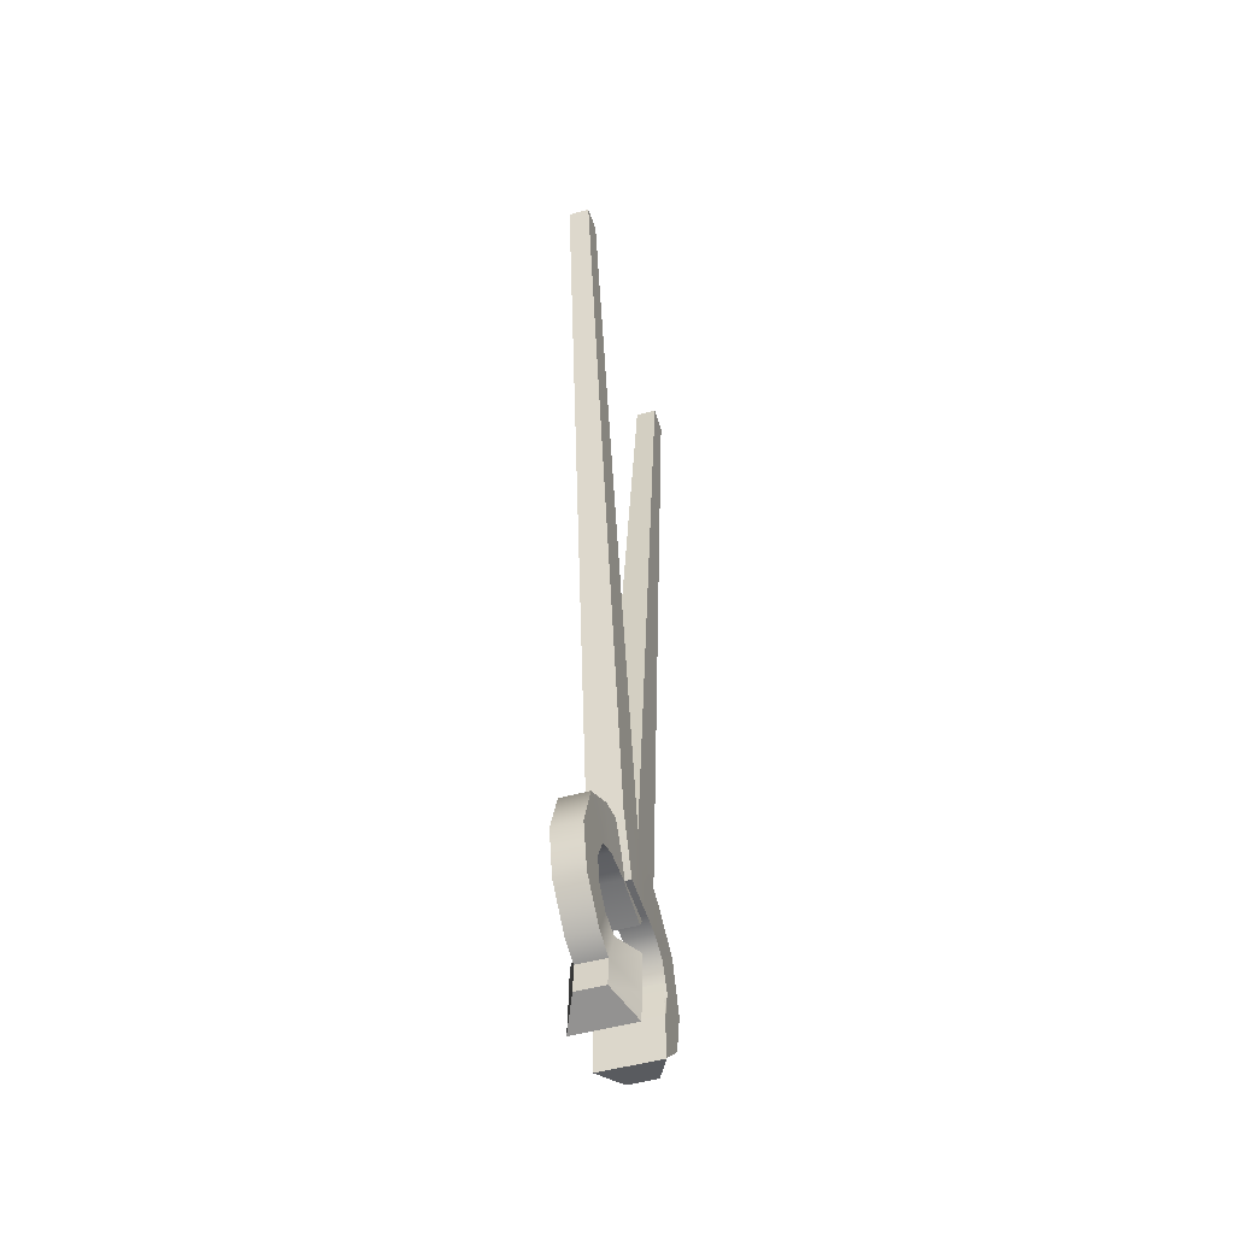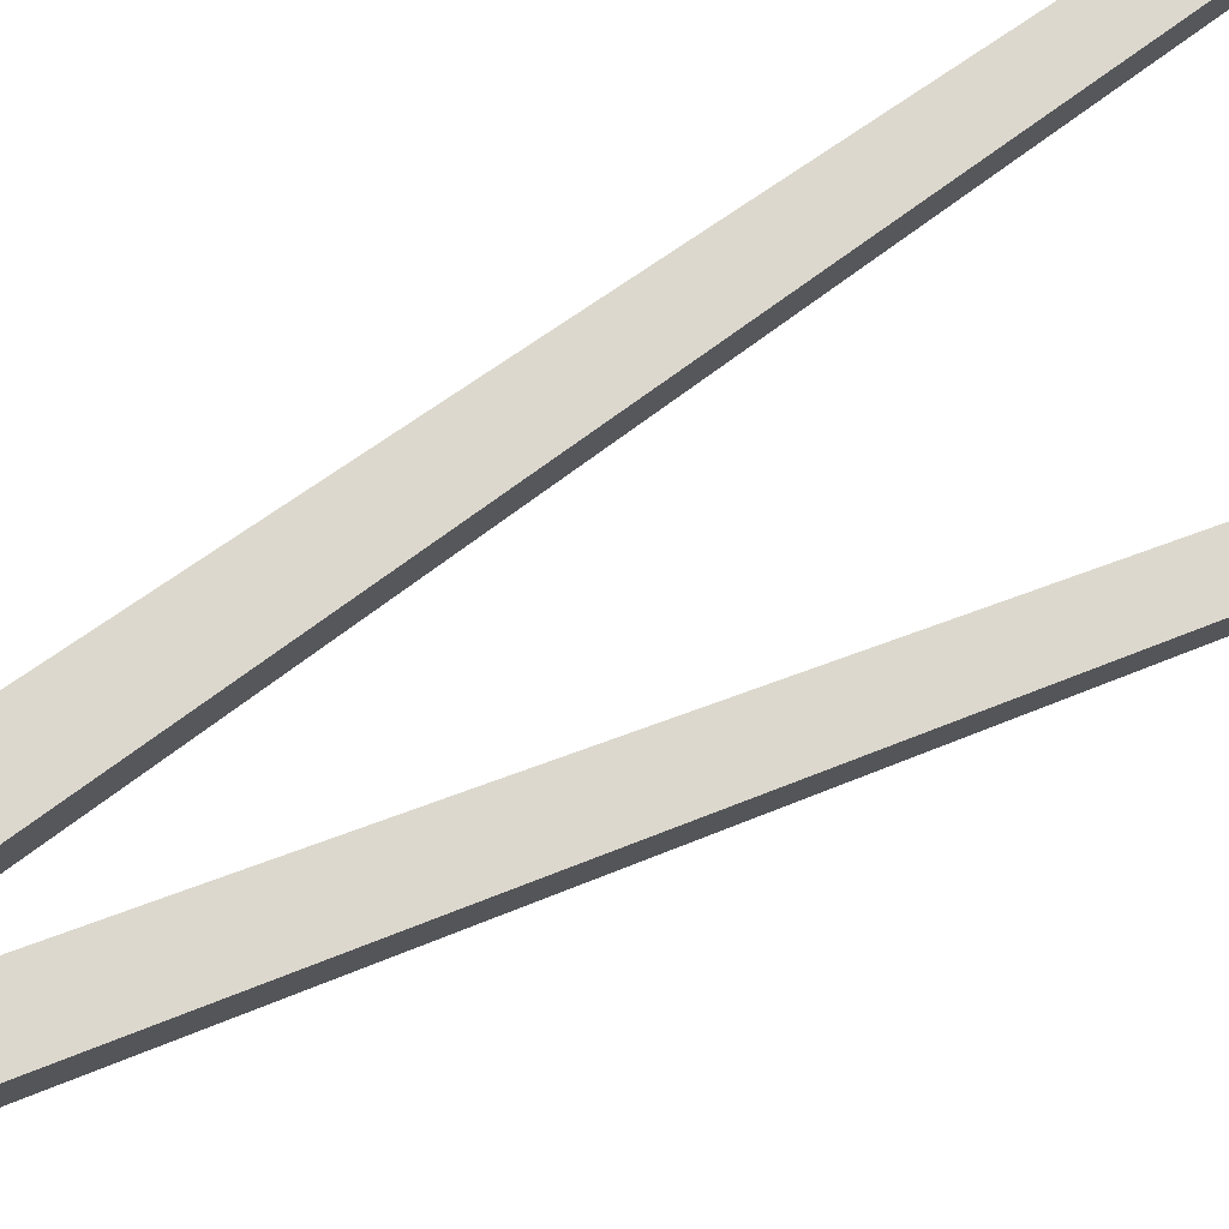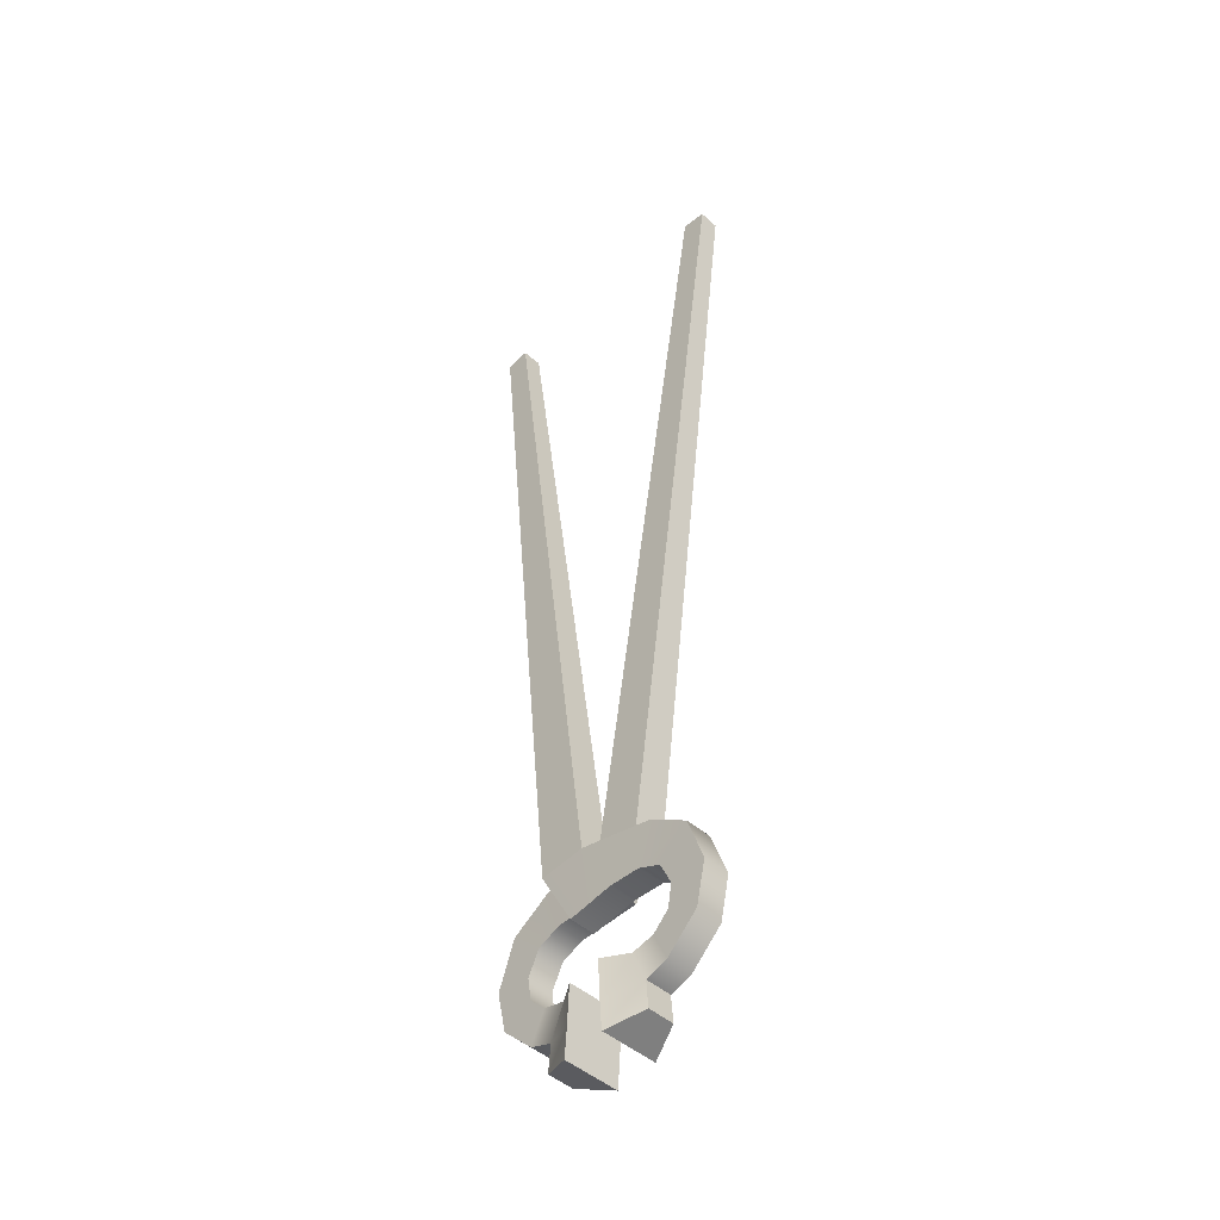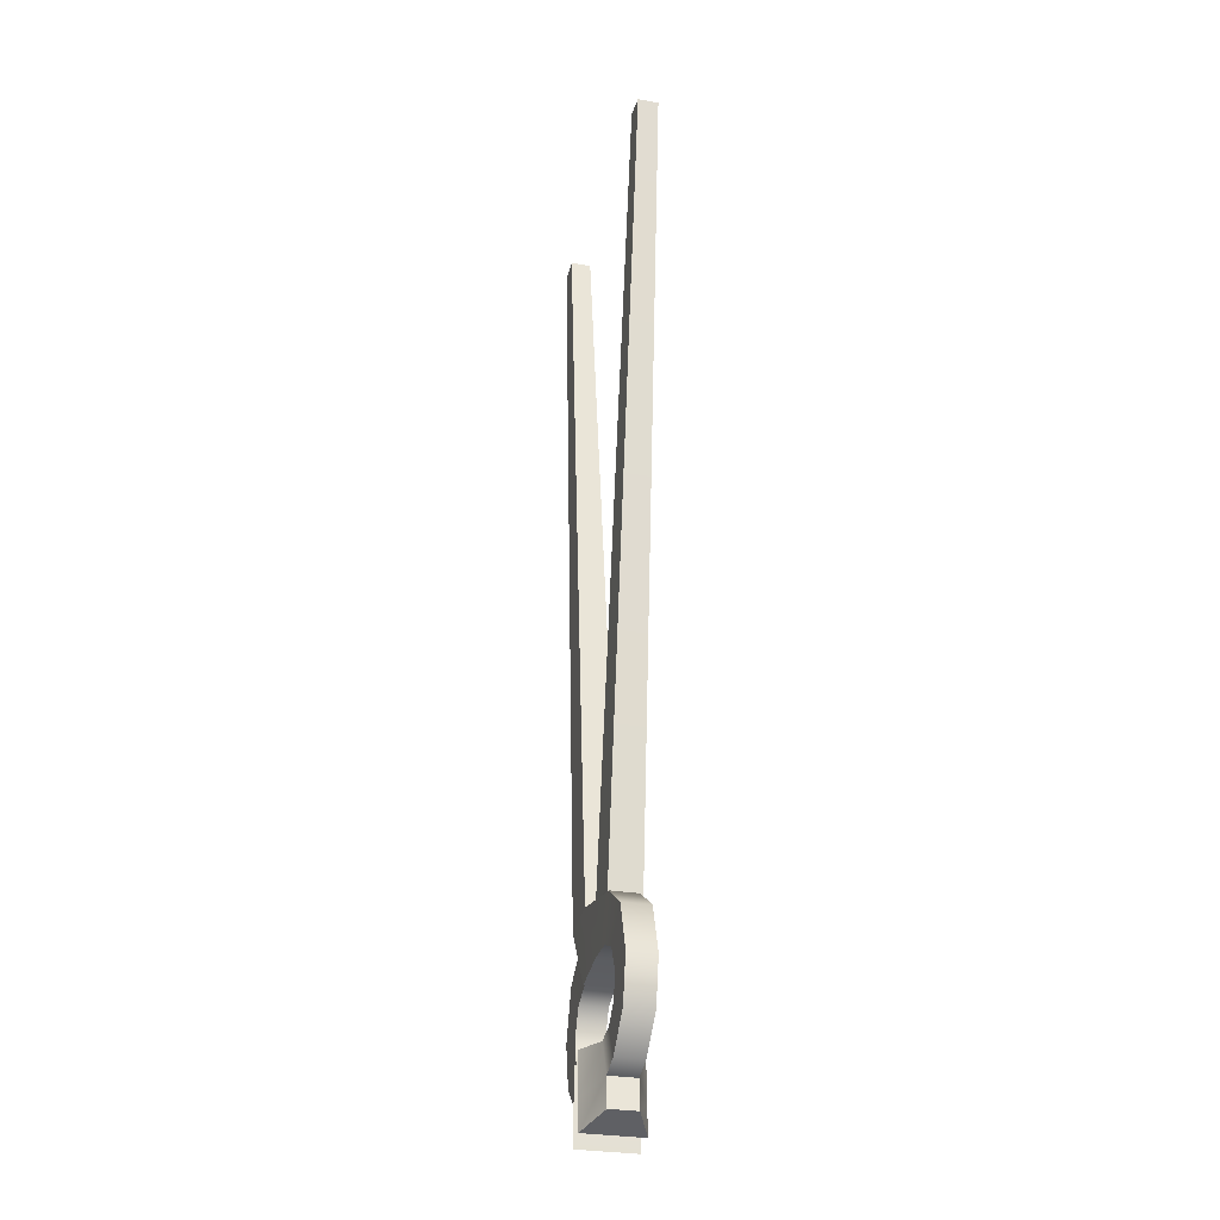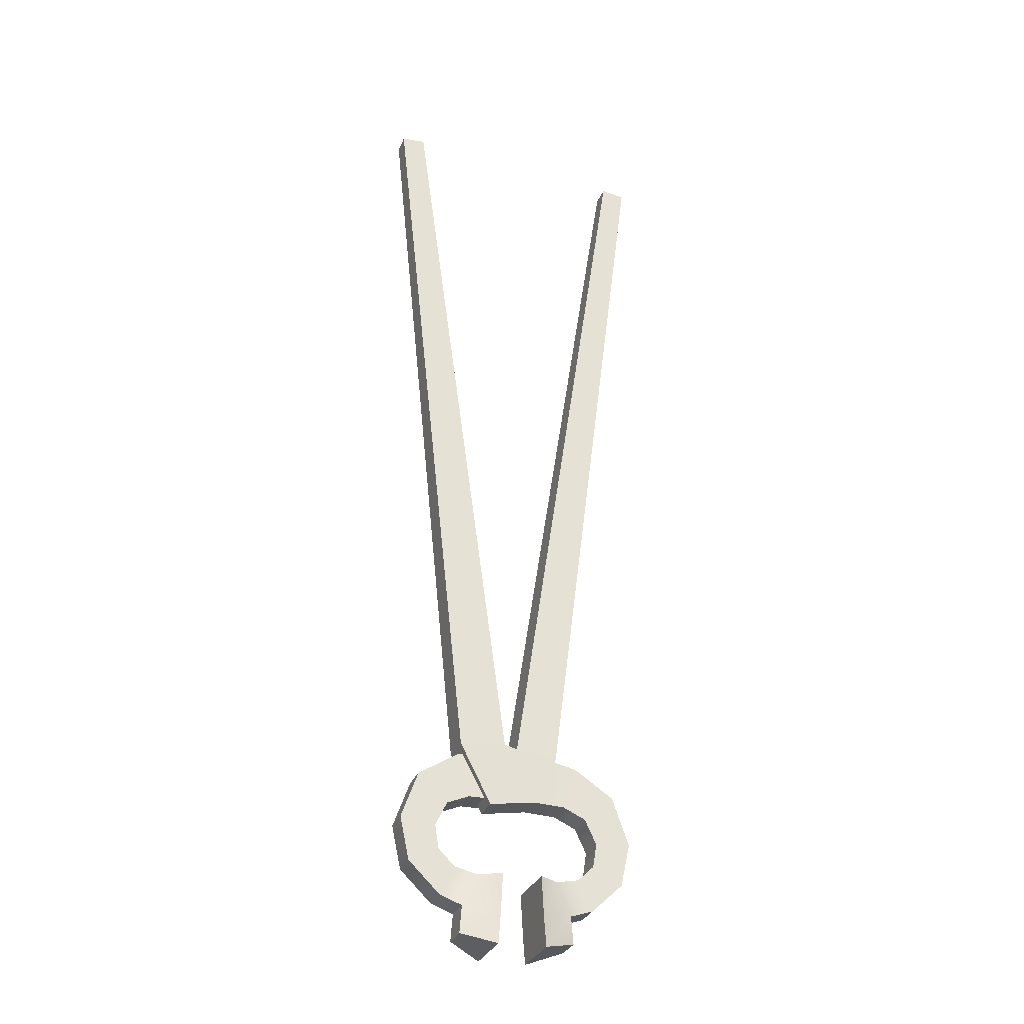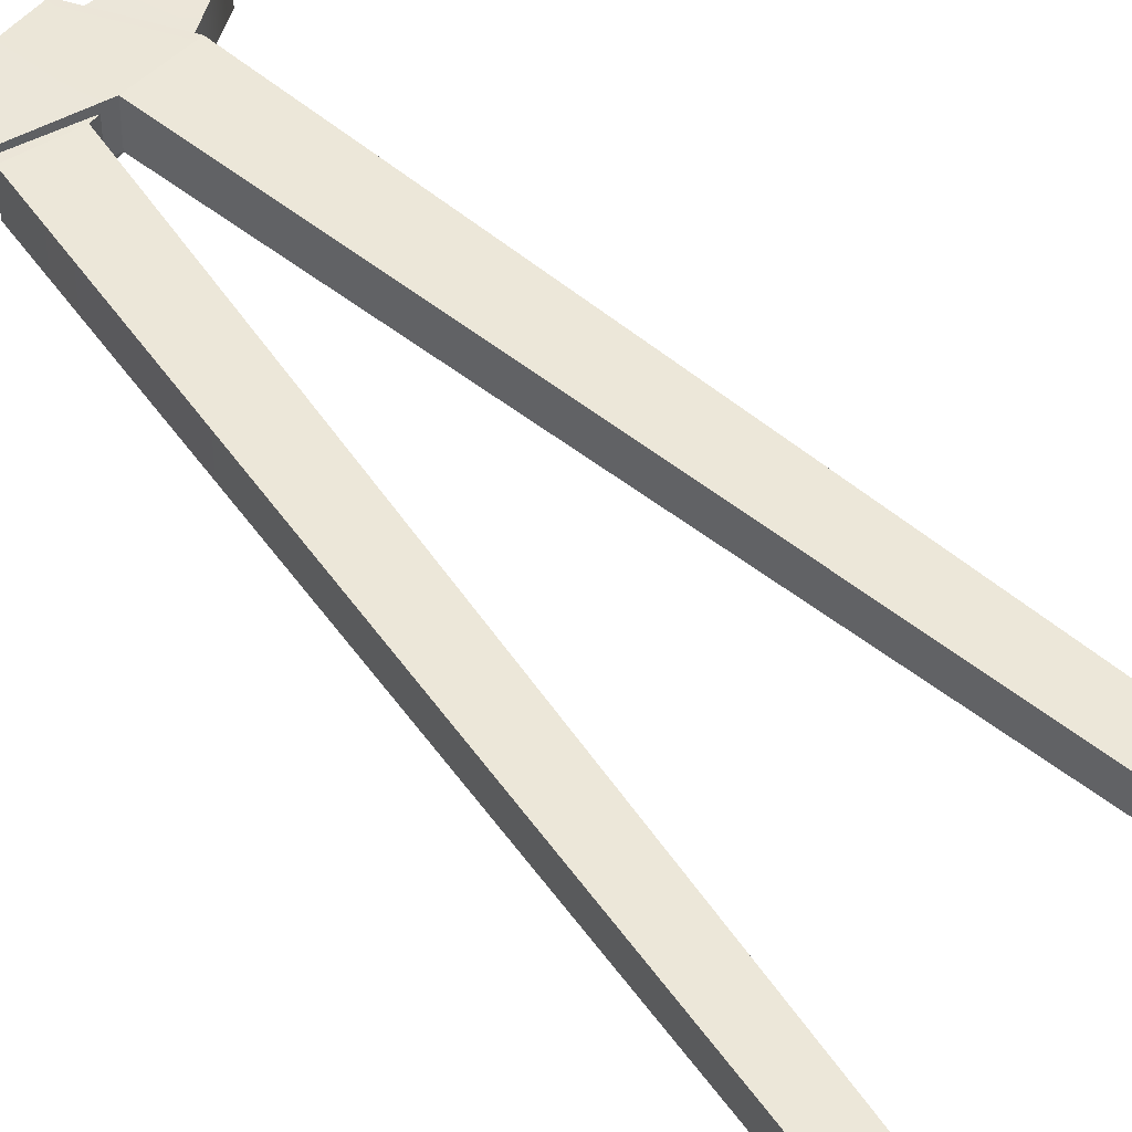
<metadata>
{"format":"obj","ext":"obj","renderer":"f3d","projection":"perspective","resolution":1024,"background":"white","views":[{"elev":-50.3,"azim":-72.9,"up":"+Z"},{"elev":72.7,"azim":-118.9,"up":"+Y"},{"elev":-46.7,"azim":-135.0,"up":"+Z"},{"elev":-29.8,"azim":-103.8,"up":"+Z"},{"elev":-31.9,"azim":159.8,"up":"+Z"},{"elev":49.1,"azim":-40.4,"up":"+Y"}]}
</metadata>
<code>
g default
v 0.1245 0.1542 -2.8
v 0.4632 0.06285 -2.696
v 0.7095 0.06285 -2.256
v 0.3727 0.06285 -1.818
v -0.004493 0.07568 -1.73
v -0.2543 0.07568 -1.762
v 0.1245 -0.1895 -2.8
v 0.4632 -0.0982 -2.696
v 0.7095 -0.0982 -2.256
v 0.3727 -0.0982 -1.818
v -0.004493 -0.111 -1.73
v -0.2543 -0.111 -1.762
v 0.1118 -0.1895 -2.556
v 0.3765 -0.0982 -2.517
v 0.4973 -0.0982 -2.278
v 0.2913 -0.0982 -2.072
v 0.1643 -0.0982 -2.068
v -0.08039 -0.0982 -2.058
v 0.1118 0.1542 -2.556
v 0.3765 0.06285 -2.517
v 0.4973 0.06285 -2.278
v 0.2913 0.06285 -2.072
v 0.1643 0.06285 -2.068
v -0.08039 0.06285 -2.058
v 0.6078 -0.0982 -1.97
v 0.4277 -0.0982 -2.132
v 0.4277 0.06285 -2.132
v 0.6078 0.06285 -1.97
v 0.475 -0.0982 -2.421
v 0.475 0.06285 -2.421
v 0.6531 0.06285 -2.514
v 0.6531 -0.0982 -2.514
v 0.2442 -0.0982 -2.546
v 0.2442 0.06285 -2.546
v 0.3272 0.06285 -2.743
v 0.3272 -0.0982 -2.743
v 0.1374 0.1542 -2.972
v 0.3401 0.06285 -2.908
v 0.3401 -0.0982 -2.908
v 0.1374 -0.1895 -2.972
v -0.7171 0.04382 2.972
v -0.8648 0.04382 2.955
v -0.7171 -0.07916 2.972
v -0.8648 -0.07916 2.955
v -0.1245 -0.1542 -2.8
v -0.4632 -0.06285 -2.696
v -0.7095 -0.06285 -2.256
v -0.3727 -0.06285 -1.818
v 0.08632 -0.07568 -1.73
v 0.3649 -0.07568 -1.762
v -0.1245 0.1895 -2.8
v -0.4632 0.0982 -2.696
v -0.7095 0.0982 -2.256
v -0.3727 0.0982 -1.818
v 0.08632 0.111 -1.73
v 0.3649 0.111 -1.762
v -0.1118 0.1895 -2.556
v -0.3765 0.0982 -2.517
v -0.4973 0.0982 -2.278
v -0.2913 0.0982 -2.072
v -0.1019 0.0982 -2.068
v 0.171 0.0982 -2.118
v -0.1118 -0.1542 -2.556
v -0.3765 -0.06285 -2.517
v -0.4973 -0.06285 -2.278
v -0.2913 -0.06285 -2.072
v -0.1019 -0.06285 -2.068
v 0.171 -0.06285 -2.118
v -0.6078 0.0982 -1.97
v -0.4277 0.0982 -2.132
v -0.4277 -0.06285 -2.132
v -0.6078 -0.06285 -1.97
v -0.475 0.0982 -2.421
v -0.475 -0.06285 -2.421
v -0.6531 -0.06285 -2.514
v -0.6531 0.0982 -2.514
v -0.2442 0.0982 -2.546
v -0.2442 -0.06285 -2.546
v -0.3272 -0.06285 -2.743
v -0.3272 0.0982 -2.743
v -0.1374 -0.1542 -2.972
v -0.3401 -0.06285 -2.908
v -0.3401 0.0982 -2.908
v -0.1374 0.1895 -2.972
v 0.7171 -0.04382 2.972
v 0.8648 -0.04382 2.955
v 0.7171 0.07916 2.972
v 0.8648 0.07916 2.955
g polySurface50
f 37 38 39 40
f 2 31 32 8
f 3 28 25 9
f 4 5 11 10
f 35 1 19 34
f 31 2 20 30
f 28 3 21 27
f 5 4 22 23
f 6 5 23 24
f 7 36 33 13
f 8 32 29 14
f 9 25 26 15
f 10 11 17 16
f 11 12 18 17
f 34 19 13 33
f 30 20 14 29
f 27 21 15 26
f 23 22 16 17
f 24 23 17 18
f 12 6 24 18
f 7 13 19 1
f 25 10 16 26
f 22 27 26 16
f 4 28 27 22
f 25 28 4 10
f 21 30 29 15
f 3 31 30 21
f 32 31 3 9
f 29 32 9 15
f 20 34 33 14
f 2 35 34 20
f 36 35 2 8
f 33 36 8 14
f 1 35 38 37
f 35 36 39 38
f 36 7 40 39
f 7 1 37 40
f 41 42 44 43
f 43 44 12 11
f 5 6 42 41
f 42 6 12 44
f 5 41 43 11
f 81 82 83 84
f 46 75 76 52
f 47 72 69 53
f 48 49 55 54
f 79 45 63 78
f 75 46 64 74
f 72 47 65 71
f 49 48 66 67
f 50 49 67 68
f 51 80 77 57
f 52 76 73 58
f 53 69 70 59
f 54 55 61 60
f 55 56 62 61
f 78 63 57 77
f 74 64 58 73
f 71 65 59 70
f 67 66 60 61
f 68 67 61 62
f 56 50 68 62
f 51 57 63 45
f 69 54 60 70
f 66 71 70 60
f 48 72 71 66
f 69 72 48 54
f 65 74 73 59
f 47 75 74 65
f 76 75 47 53
f 73 76 53 59
f 64 78 77 58
f 46 79 78 64
f 80 79 46 52
f 77 80 52 58
f 45 79 82 81
f 79 80 83 82
f 80 51 84 83
f 51 45 81 84
f 85 86 88 87
f 87 88 56 55
f 49 50 86 85
f 86 50 56 88
f 49 85 87 55

</code>
